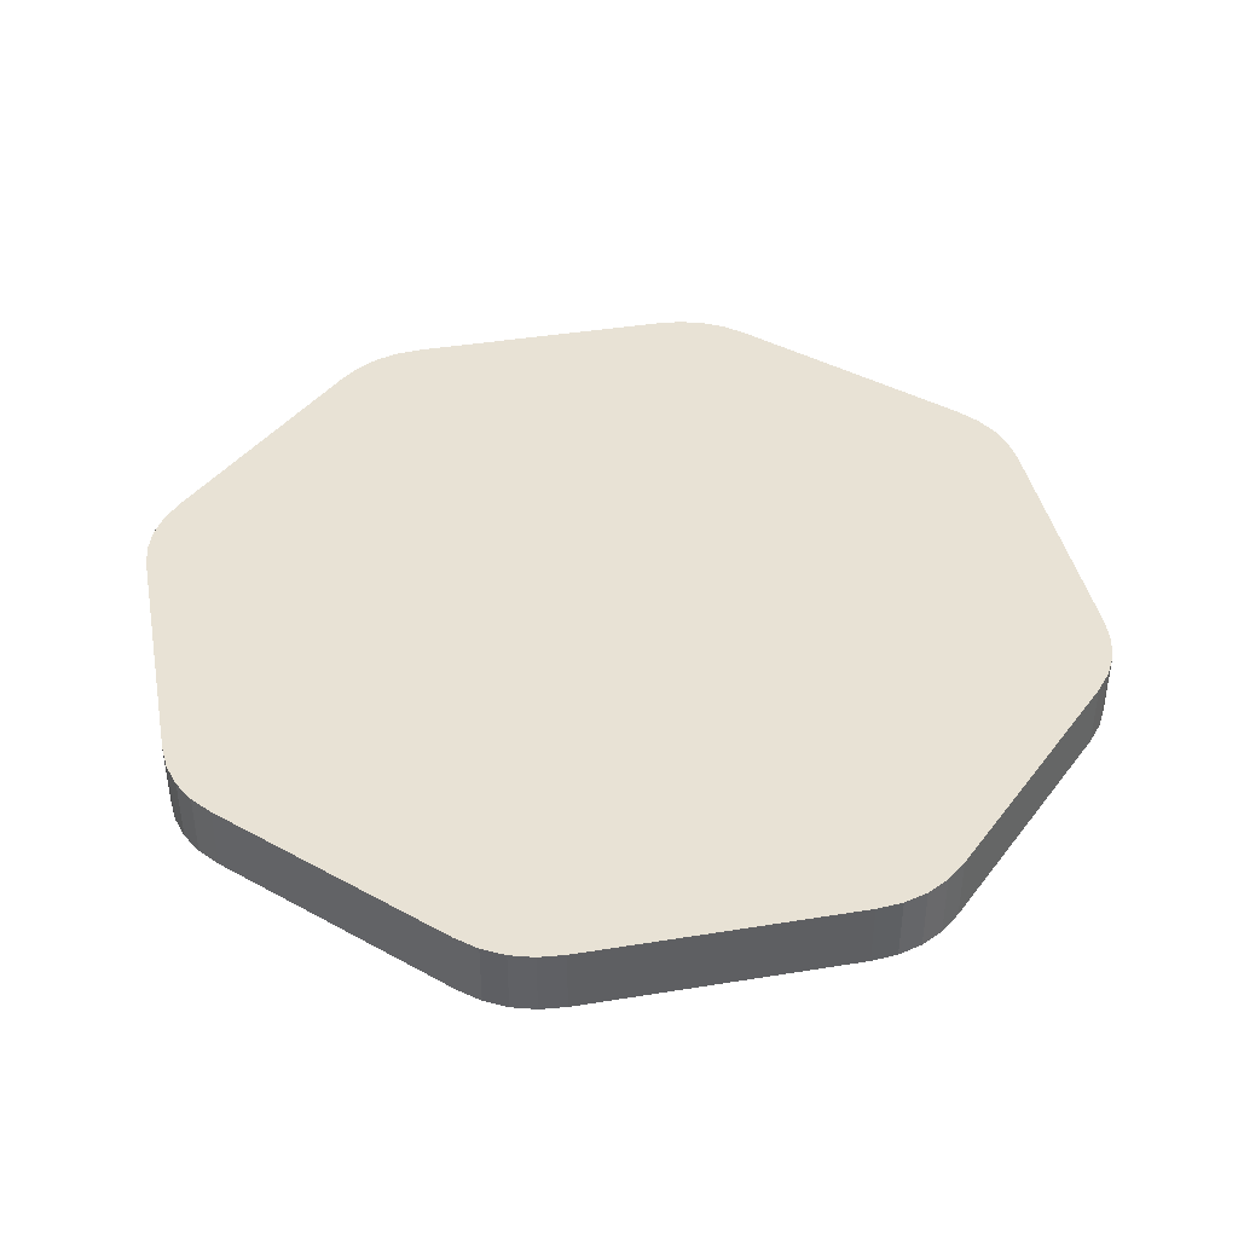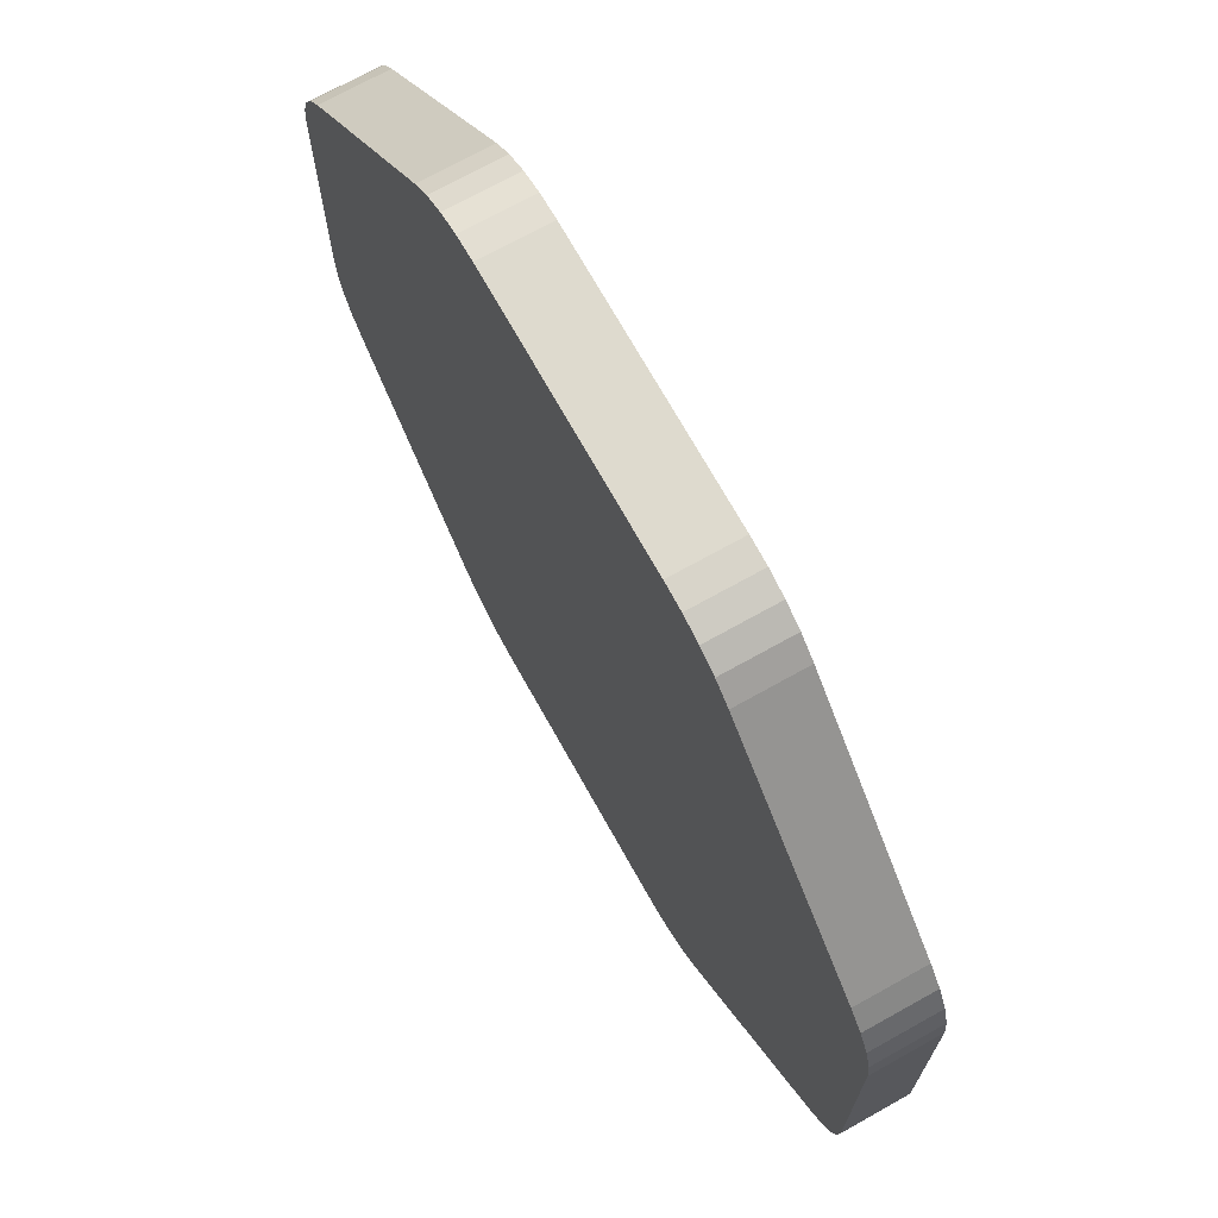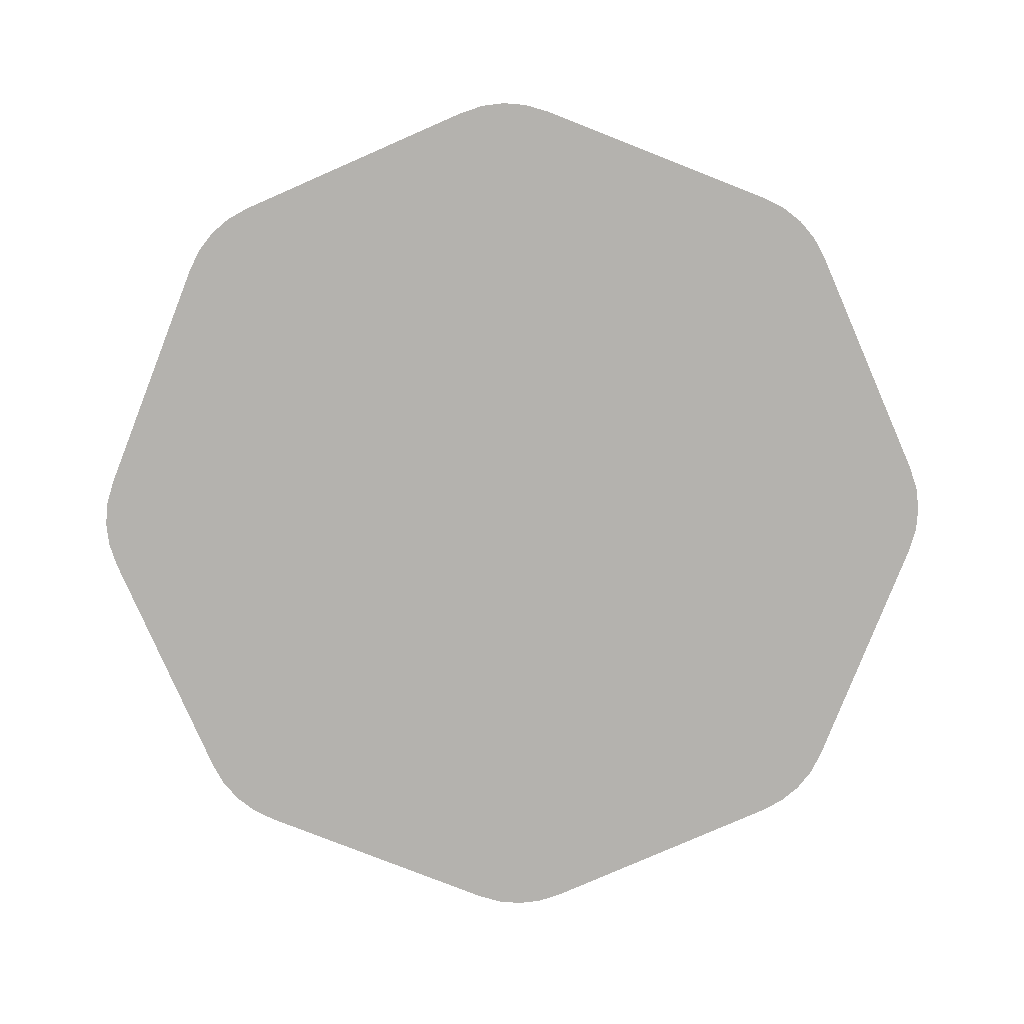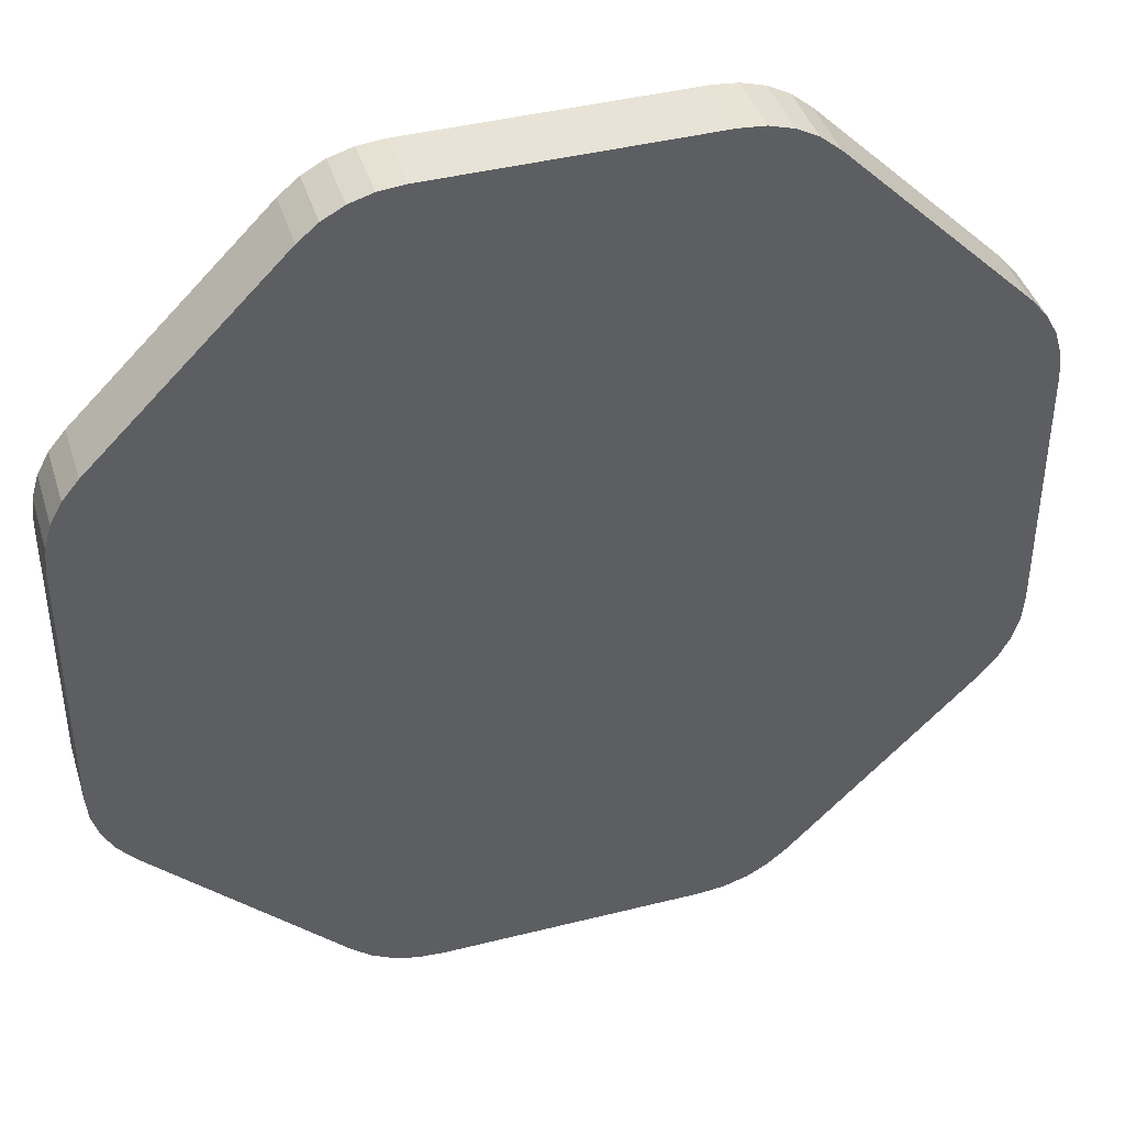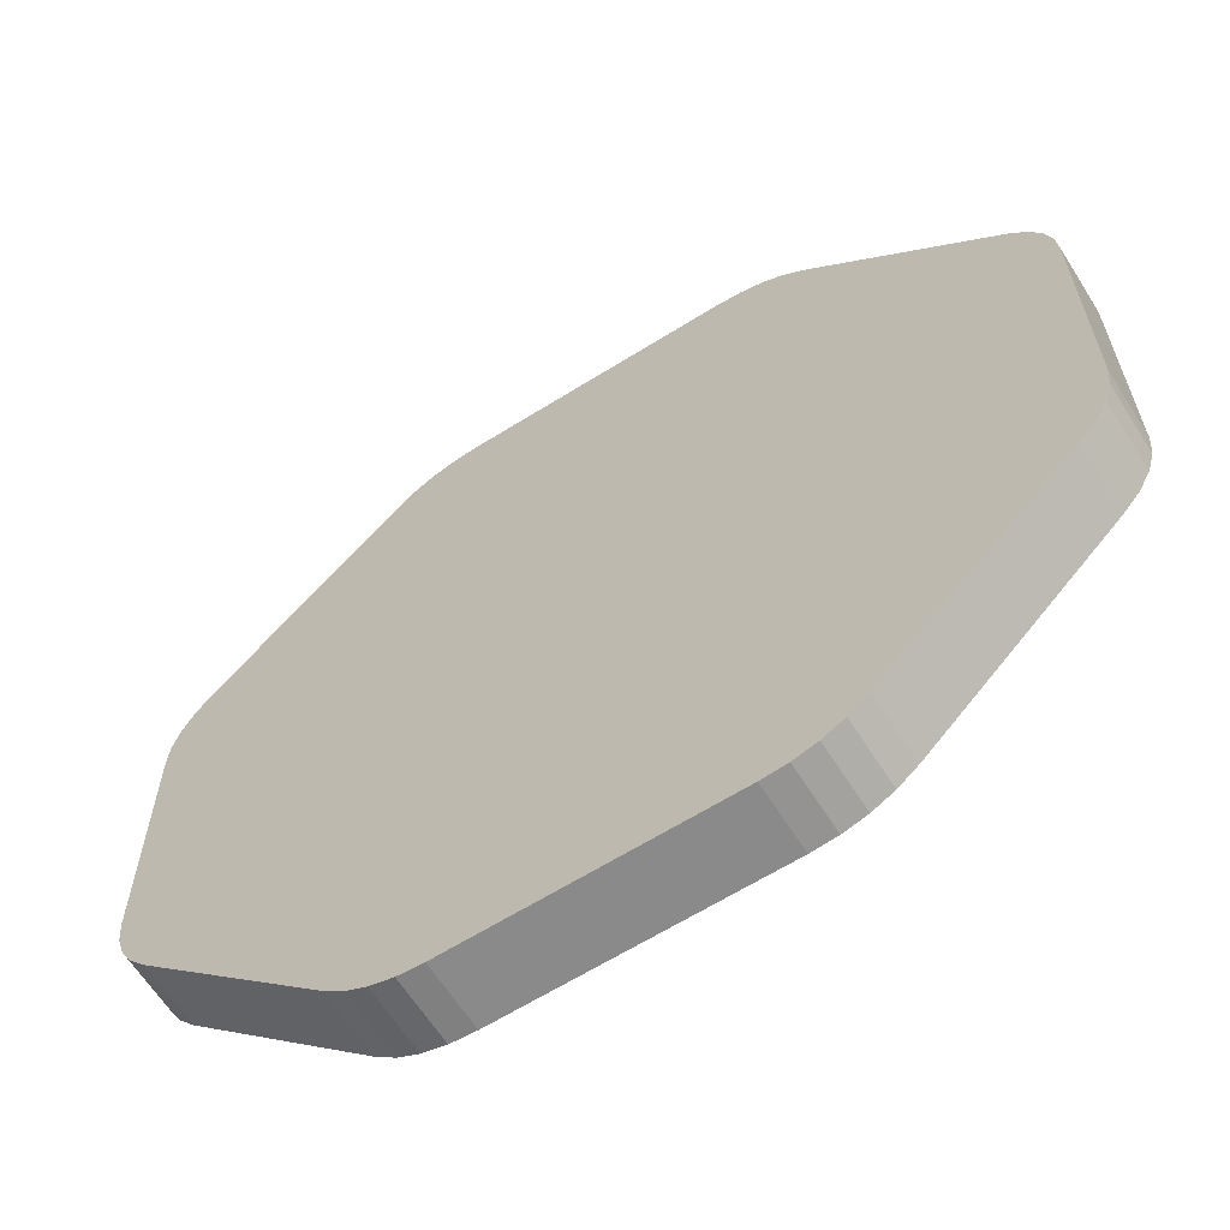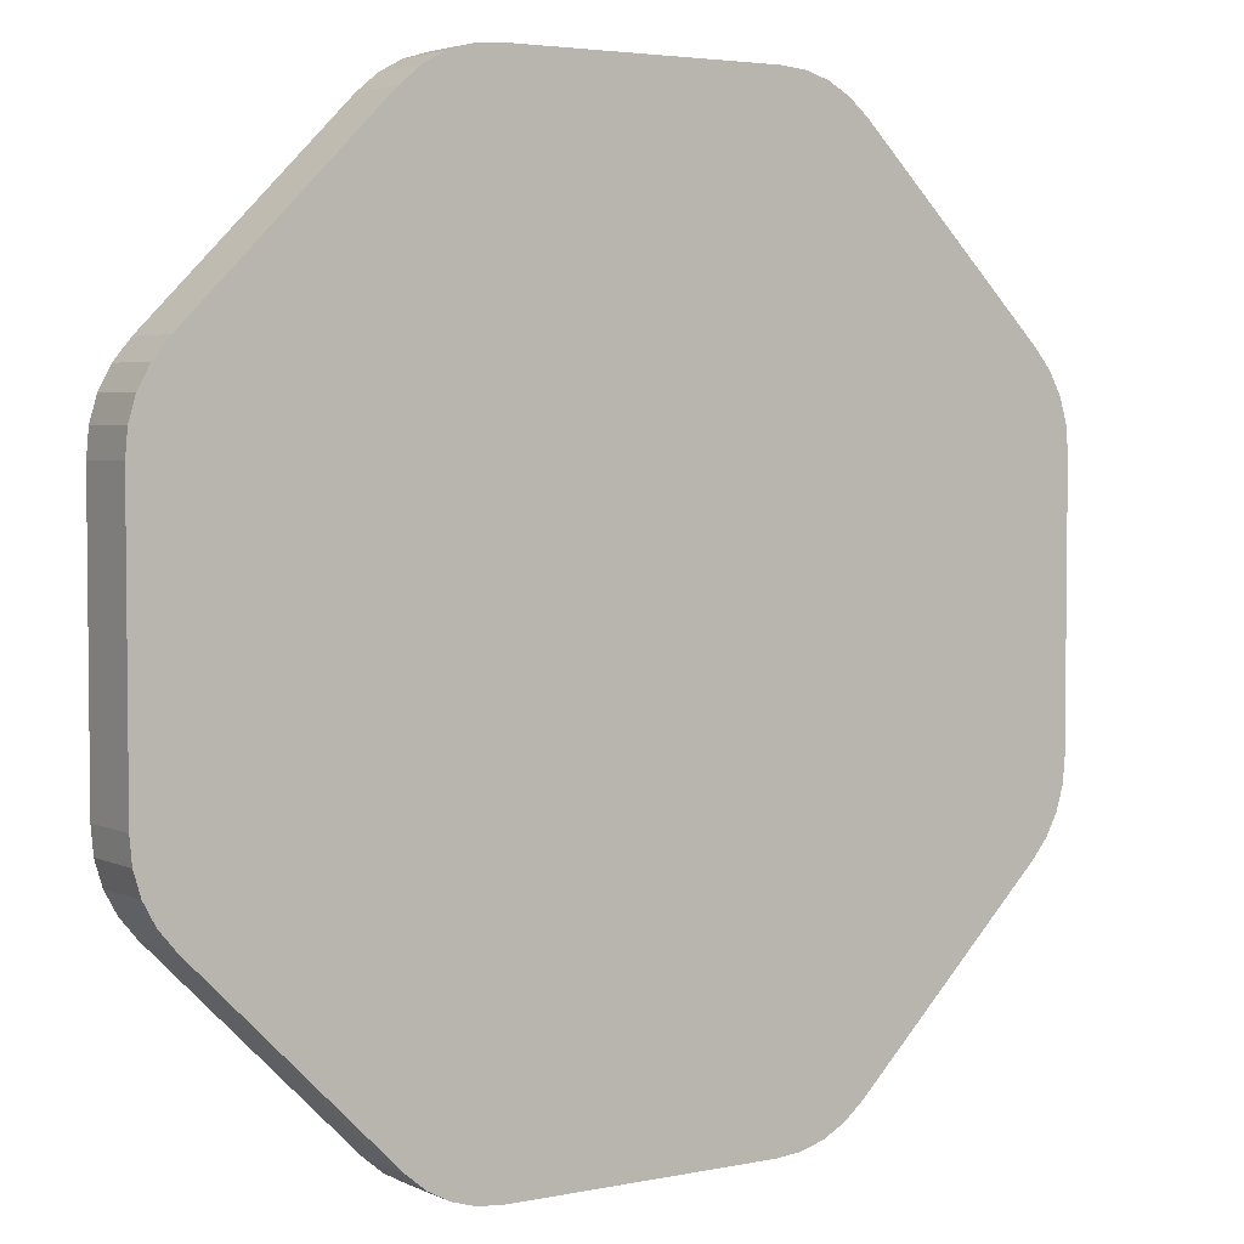
<metadata>
{"format":"obj","ext":"obj","renderer":"f3d","projection":"perspective","resolution":1024,"background":"white","views":[{"elev":40.8,"azim":-101.2,"up":"+Y"},{"elev":71.2,"azim":60.8,"up":"+Z"},{"elev":-79.8,"azim":-156.4,"up":"+Y"},{"elev":41.7,"azim":-16.9,"up":"+Z"},{"elev":-63.6,"azim":32.3,"up":"+Z"},{"elev":3.8,"azim":-34.2,"up":"+Z"}]}
</metadata>
<code>
v  0.3743 0.03126 0.155
v  0.155 0.03126 0.3743
v  -0.155 0.03126 0.3743
v  -0.3743 0.03126 0.155
v  -0.3743 0.03126 -0.155
v  -0.155 0.03126 -0.3743
v  0.155 0.03126 -0.3743
v  0.3743 0.03126 -0.155
v  -0.2111 0.03126 -0.3889
v  -0.1925 0.03126 -0.4044
v  -0.3781 0.03126 -0.1566
v  -0.4243 0.03126 -0.1257
v  0.1721 0.03126 -0.4154
v  0.1925 0.03126 -0.4044
v  0.1498 0.03126 -0.4221
v  0.4243 0.03126 -0.1257
v  0.4044 0.03126 -0.1925
v  0.4243 0.03126 0.1257
v  0.1925 0.03126 0.4044
v  -0.1721 0.03126 0.4154
v  -0.1925 0.03126 0.4044
v  -0.4243 0.03126 0.1257
v  -0.4221 0.03126 0.1498
v  -0.3781 -0.03125 -0.1566
v  -0.3743 -0.03125 -0.155
v  -0.155 -0.03125 -0.3743
v  -0.2111 -0.03125 -0.3889
v  -0.1257 -0.03125 -0.4243
v  0.155 -0.03125 -0.3743
v  0.1257 -0.03125 -0.4243
v  0.3743 -0.03125 -0.155
v  0.3743 -0.03125 0.155
v  0.4243 -0.03125 0.1257
v  0.3889 -0.03125 0.2111
v  0.155 -0.03125 0.3743
v  0.2111 -0.03125 0.3889
v  0.1257 -0.03125 0.4243
v  -0.155 -0.03125 0.3743
v  -0.3743 -0.03125 0.155
v  -0.4154 -0.03125 -0.1721
v  -0.1925 -0.03125 -0.4044
v  -0.1498 -0.03125 -0.4221
v  0.1721 -0.03125 -0.4154
v  0.1925 -0.03125 -0.4044
v  0.4044 -0.03125 -0.1925
v  0.4221 -0.03125 -0.1498
v  0.4154 -0.03125 0.1721
v  0.4044 -0.03125 0.1925
v  -0.1721 -0.03125 0.4154
v  -0.1498 -0.03125 0.4221
v  -0.1925 -0.03125 0.4044
v  -0.4154 -0.03125 0.1721
v  -0.4221 -0.03125 -0.1498
v  -0.1721 0.03126 -0.4154
v  -0.1257 0.03126 -0.4243
v  -0.1498 0.03126 -0.4221
v  -0.4154 0.03126 -0.1721
v  -0.3889 0.03126 -0.2111
v  -0.4044 0.03126 -0.1925
v  -0.4221 0.03126 -0.1498
v  0.2111 0.03126 -0.3889
v  0.1257 0.03126 -0.4243
v  0.4154 0.03126 -0.1721
v  0.4221 0.03126 -0.1498
v  0.3889 0.03126 -0.2111
v  0.4154 0.03126 0.1721
v  0.3889 0.03126 0.2111
v  0.4044 0.03126 0.1925
v  0.4221 0.03126 0.1498
v  0.1721 0.03126 0.4154
v  0.1257 0.03126 0.4243
v  0.1498 0.03126 0.4221
v  0.2111 0.03126 0.3889
v  -0.2111 0.03126 0.3889
v  -0.1257 0.03126 0.4243
v  -0.1498 0.03126 0.4221
v  -0.4154 0.03126 0.1721
v  -0.3889 0.03126 0.2111
v  -0.4044 0.03126 0.1925
v  -0.3889 -0.03125 -0.2111
v  0.2111 -0.03125 -0.3889
v  0.3889 -0.03125 -0.2111
v  0.4243 -0.03125 -0.1257
v  -0.1257 -0.03125 0.4243
v  -0.2111 -0.03125 0.3889
v  -0.3889 -0.03125 0.2111
v  -0.4243 -0.03125 0.1257
v  -0.4243 -0.03125 -0.1257
v  -0.4044 -0.03125 -0.1925
v  -0.1721 -0.03125 -0.4154
v  0.1498 -0.03125 -0.4221
v  0.4154 -0.03125 -0.1721
v  0.4221 -0.03125 0.1498
v  0.1721 -0.03125 0.4154
v  0.1925 -0.03125 0.4044
v  0.1498 -0.03125 0.4221
v  -0.4044 -0.03125 0.1925
v  -0.4221 -0.03125 0.1498
v  -0.2111 0.03126 -0.3889
v  -0.1925 0.03126 -0.4044
v  -0.4243 0.03126 -0.1257
v  0.1721 0.03126 -0.4154
v  0.1925 0.03126 -0.4044
v  0.1498 0.03126 -0.4221
v  0.4243 0.03126 -0.1257
v  0.4044 0.03126 -0.1925
v  0.4243 0.03126 0.1257
v  0.1925 0.03126 0.4044
v  -0.1721 0.03126 0.4154
v  -0.1925 0.03126 0.4044
v  -0.4243 0.03126 0.1257
v  -0.4221 0.03126 0.1498
v  -0.2111 -0.03125 -0.3889
v  -0.1257 -0.03125 -0.4243
v  0.1257 -0.03125 -0.4243
v  0.4243 -0.03125 0.1257
v  0.3889 -0.03125 0.2111
v  0.2111 -0.03125 0.3889
v  0.1257 -0.03125 0.4243
v  -0.4154 -0.03125 -0.1721
v  -0.1925 -0.03125 -0.4044
v  -0.1498 -0.03125 -0.4221
v  0.1721 -0.03125 -0.4154
v  0.1925 -0.03125 -0.4044
v  0.4044 -0.03125 -0.1925
v  0.4221 -0.03125 -0.1498
v  0.4154 -0.03125 0.1721
v  0.4044 -0.03125 0.1925
v  -0.1721 -0.03125 0.4154
v  -0.1498 -0.03125 0.4221
v  -0.1925 -0.03125 0.4044
v  -0.4154 -0.03125 0.1721
v  -0.4221 -0.03125 -0.1498
v  -0.1721 0.03126 -0.4154
v  -0.1257 0.03126 -0.4243
v  -0.1498 0.03126 -0.4221
v  -0.4154 0.03126 -0.1721
v  -0.3889 0.03126 -0.2111
v  -0.4044 0.03126 -0.1925
v  -0.4221 0.03126 -0.1498
v  0.2111 0.03126 -0.3889
v  0.1257 0.03126 -0.4243
v  0.4154 0.03126 -0.1721
v  0.4221 0.03126 -0.1498
v  0.3889 0.03126 -0.2111
v  0.4154 0.03126 0.1721
v  0.3889 0.03126 0.2111
v  0.4044 0.03126 0.1925
v  0.4221 0.03126 0.1498
v  0.1721 0.03126 0.4154
v  0.1257 0.03126 0.4243
v  0.1498 0.03126 0.4221
v  0.2111 0.03126 0.3889
v  -0.2111 0.03126 0.3889
v  -0.1257 0.03126 0.4243
v  -0.1498 0.03126 0.4221
v  -0.4154 0.03126 0.1721
v  -0.3889 0.03126 0.2111
v  -0.4044 0.03126 0.1925
v  -0.3889 -0.03125 -0.2111
v  0.2111 -0.03125 -0.3889
v  0.3889 -0.03125 -0.2111
v  0.4243 -0.03125 -0.1257
v  -0.1257 -0.03125 0.4243
v  -0.2111 -0.03125 0.3889
v  -0.3889 -0.03125 0.2111
v  -0.4243 -0.03125 0.1257
v  -0.4243 -0.03125 -0.1257
v  -0.4044 -0.03125 -0.1925
v  -0.1721 -0.03125 -0.4154
v  0.1498 -0.03125 -0.4221
v  0.4154 -0.03125 -0.1721
v  0.4221 -0.03125 0.1498
v  0.1721 -0.03125 0.4154
v  0.1925 -0.03125 0.4044
v  0.1498 -0.03125 0.4221
v  -0.4044 -0.03125 0.1925
v  -0.4221 -0.03125 0.1498
o Oct
g Oct
f 11 5 6
f 11 6 99
f 11 99 138
f 142 135 6
f 6 7 142
f 145 141 7
f 7 8 145
f 107 105 8
f 8 1 107
f 153 147 1
f 1 2 153
f 155 151 2
f 2 3 155
f 158 154 3
f 3 4 158
f 5 11 101
f 101 111 4
f 5 101 4
f 7 6 5
f 5 4 3
f 3 2 1
f 5 3 1
f 7 5 1
f 7 1 8
f 113 80 58
f 58 9 113
f 30 28 55
f 55 62 30
f 163 16 18
f 18 116 163
f 34 67 73
f 73 36 34
f 37 71 75
f 75 84 37
f 85 74 78
f 78 86 85
f 11 138 59
f 59 137 11
f 10 99 6
f 6 134 10
f 6 135 56
f 56 134 6
f 104 142 7
f 7 102 104
f 7 141 14
f 14 102 7
f 17 145 8
f 8 143 17
f 8 105 144
f 144 143 8
f 69 107 1
f 1 146 69
f 1 147 68
f 68 146 1
f 108 153 2
f 2 150 108
f 2 151 72
f 72 150 2
f 156 155 3
f 3 109 156
f 3 154 21
f 21 109 3
f 159 158 4
f 4 157 159
f 4 111 112
f 112 157 4
f 60 101 11
f 11 137 60
f 57 139 89
f 89 40 57
f 103 61 81
f 81 124 103
f 13 103 124
f 124 123 13
f 92 63 64
f 64 126 92
f 148 67 34
f 34 128 148
f 66 148 128
f 128 47 66
f 152 71 37
f 37 176 152
f 70 152 176
f 176 94 70
f 77 23 178
f 178 52 77
f 121 113 9
f 9 100 121
f 92 125 106
f 106 63 92
f 177 86 78
f 78 79 177
f 52 177 79
f 79 77 52
f 40 133 140
f 140 57 40
f 26 25 24
f 24 160 27
f 26 24 27
f 115 29 26
f 26 114 115
f 162 31 29
f 29 161 162
f 33 32 31
f 31 83 33
f 118 35 32
f 32 117 118
f 164 38 35
f 35 119 164
f 166 39 38
f 38 165 166
f 88 24 25
f 88 25 39
f 88 39 87
f 29 31 32
f 32 35 38
f 38 39 25
f 32 38 25
f 29 32 25
f 29 25 26
f 65 82 81
f 81 61 65
f 168 167 22
f 22 12 168
f 24 120 169
f 169 160 24
f 41 170 26
f 26 27 41
f 26 170 42
f 42 114 26
f 91 43 29
f 29 115 91
f 29 43 44
f 44 161 29
f 45 172 31
f 31 162 45
f 31 172 46
f 46 83 31
f 173 127 32
f 32 33 173
f 32 127 48
f 48 117 32
f 95 174 35
f 35 118 95
f 35 174 96
f 96 119 35
f 50 49 38
f 38 164 50
f 38 49 51
f 51 165 38
f 97 132 39
f 39 166 97
f 39 132 98
f 98 87 39
f 53 120 24
f 24 88 53
f 58 80 89
f 89 139 58
f 55 28 122
f 122 136 55
f 136 122 90
f 90 54 136
f 64 16 163
f 163 126 64
f 110 74 85
f 85 131 110
f 110 131 129
f 129 20 110
f 22 167 178
f 178 23 22
f 121 100 54
f 54 90 121
f 30 62 15
f 15 171 30
f 171 15 13
f 13 123 171
f 125 82 65
f 65 106 125
f 116 18 149
f 149 93 116
f 47 93 149
f 149 66 47
f 36 73 19
f 19 175 36
f 94 175 19
f 19 70 94
f 84 75 76
f 76 130 84
f 130 76 20
f 20 129 130
f 168 12 140
f 140 133 168

</code>
